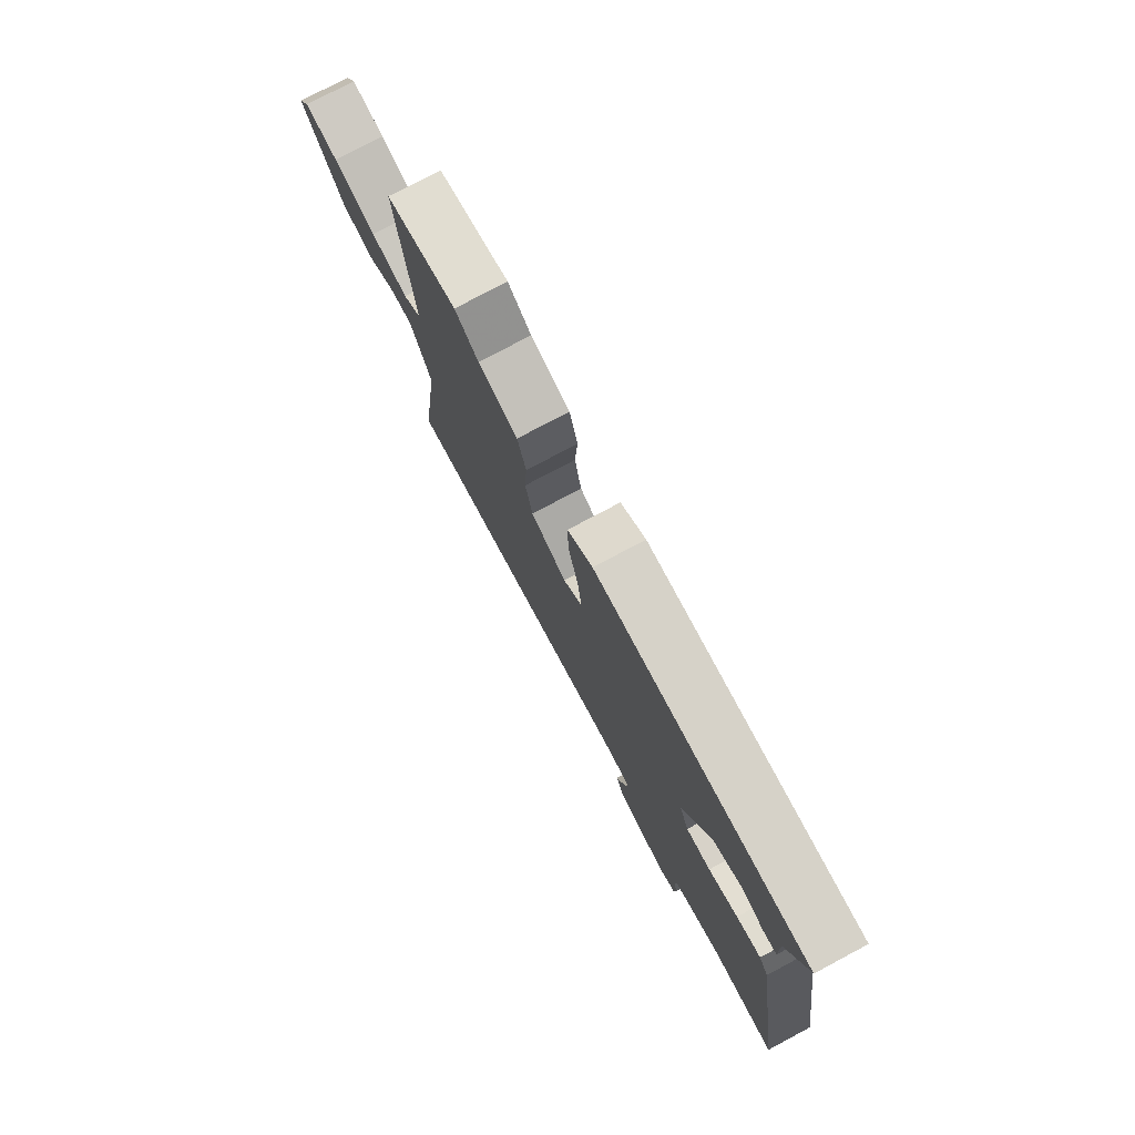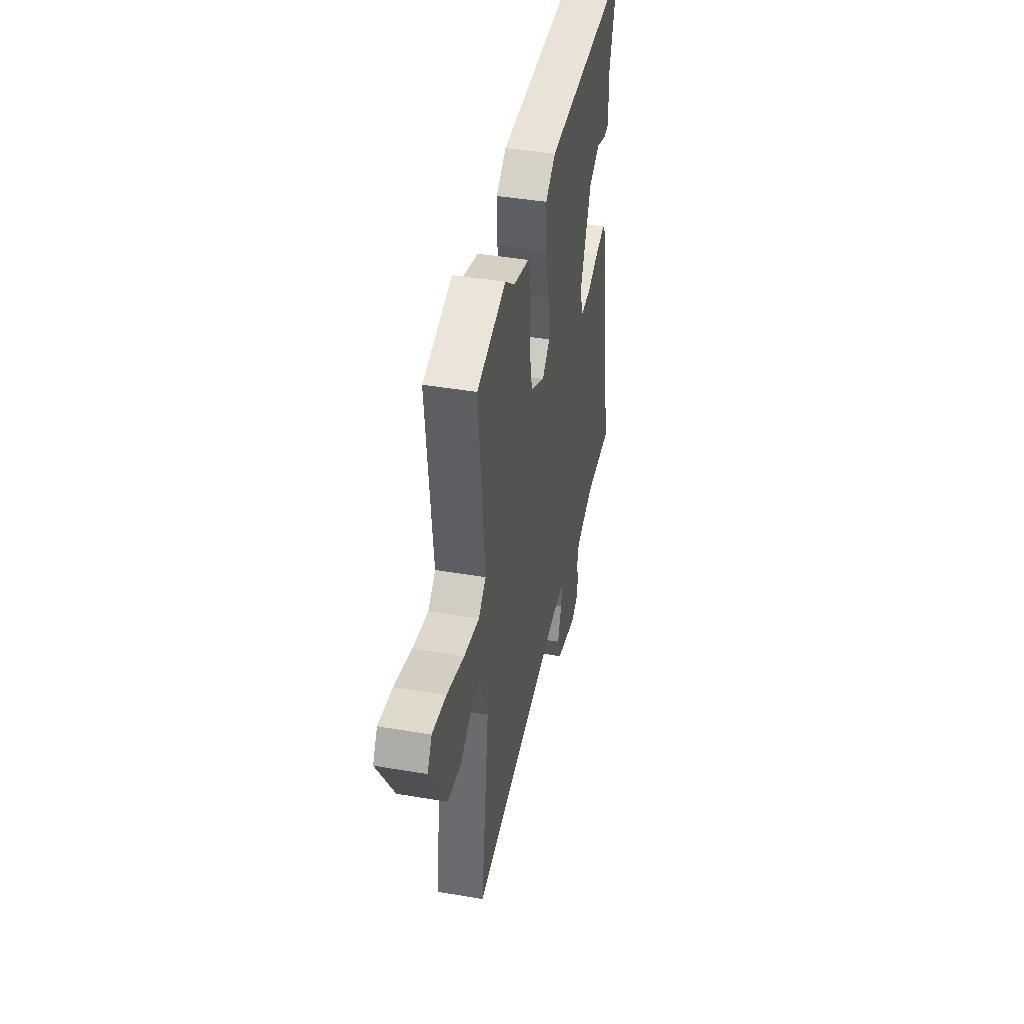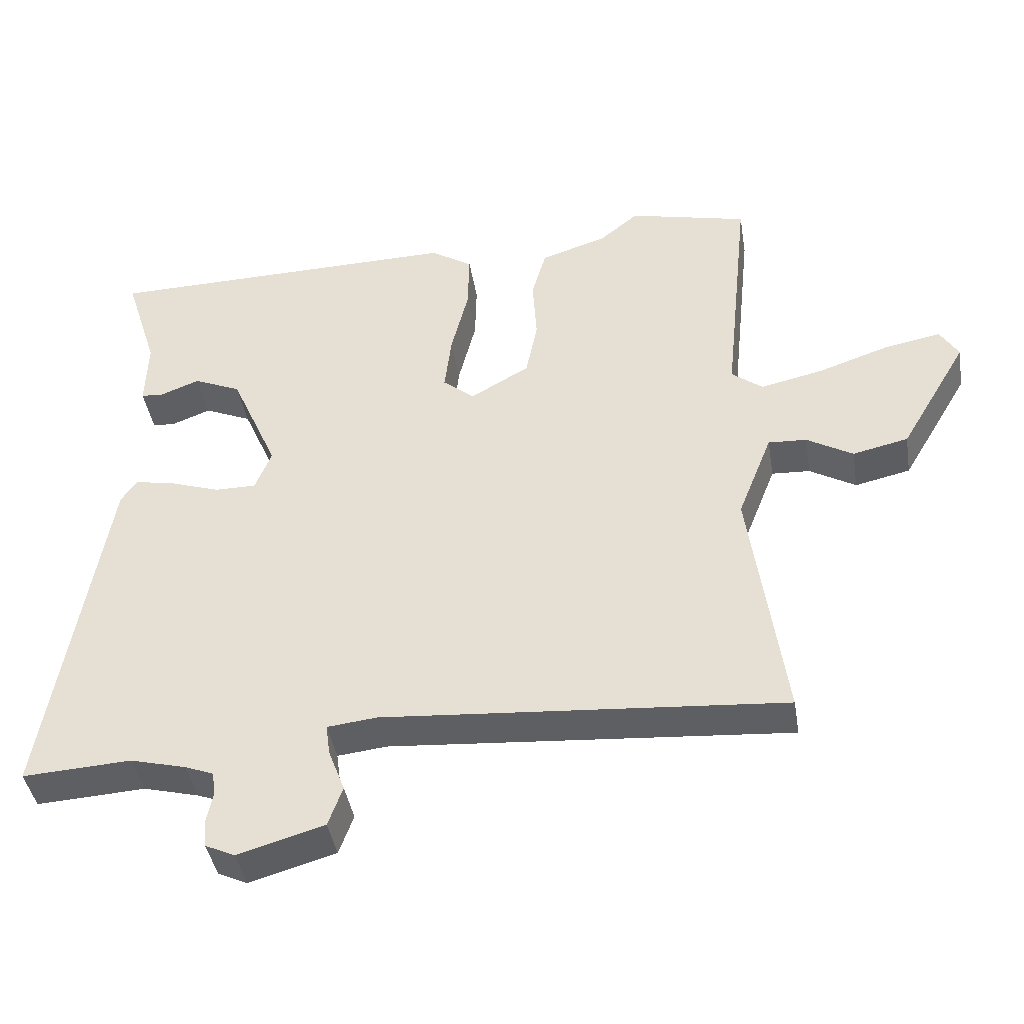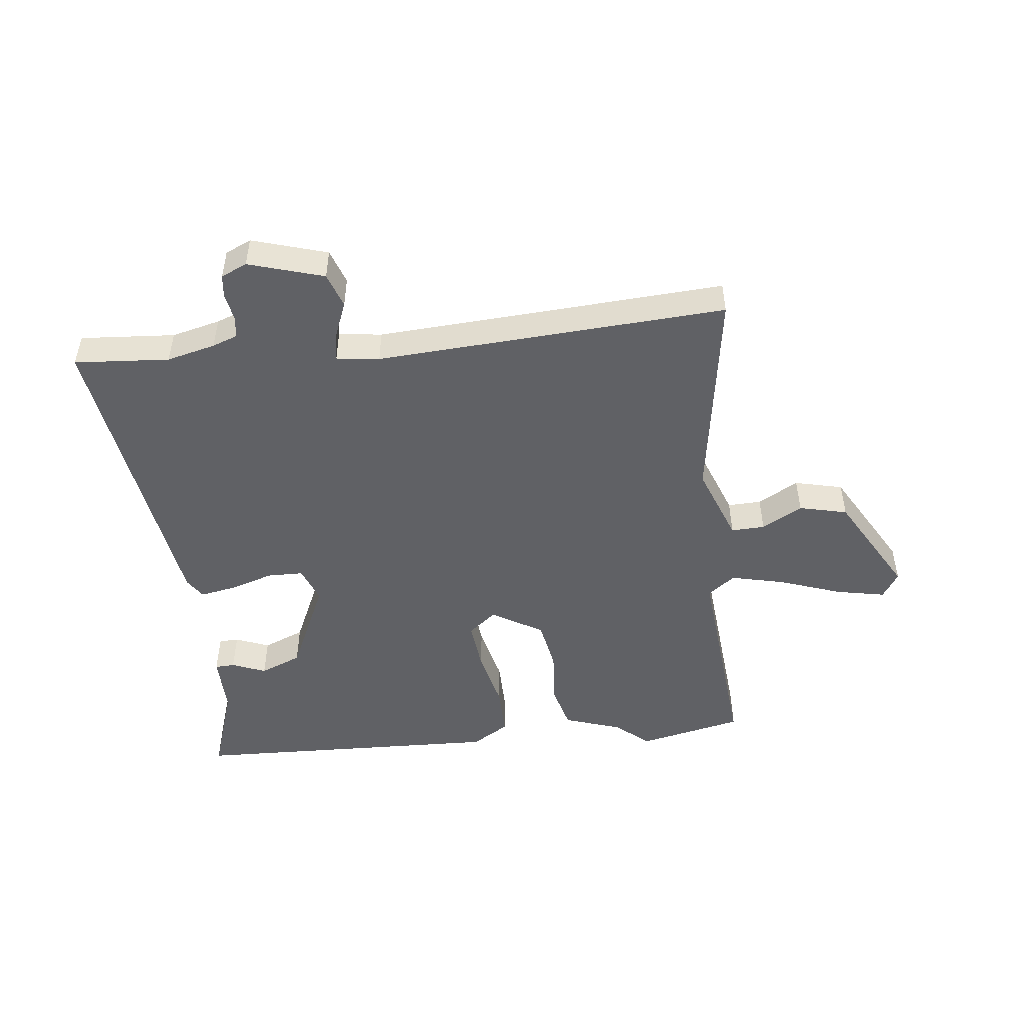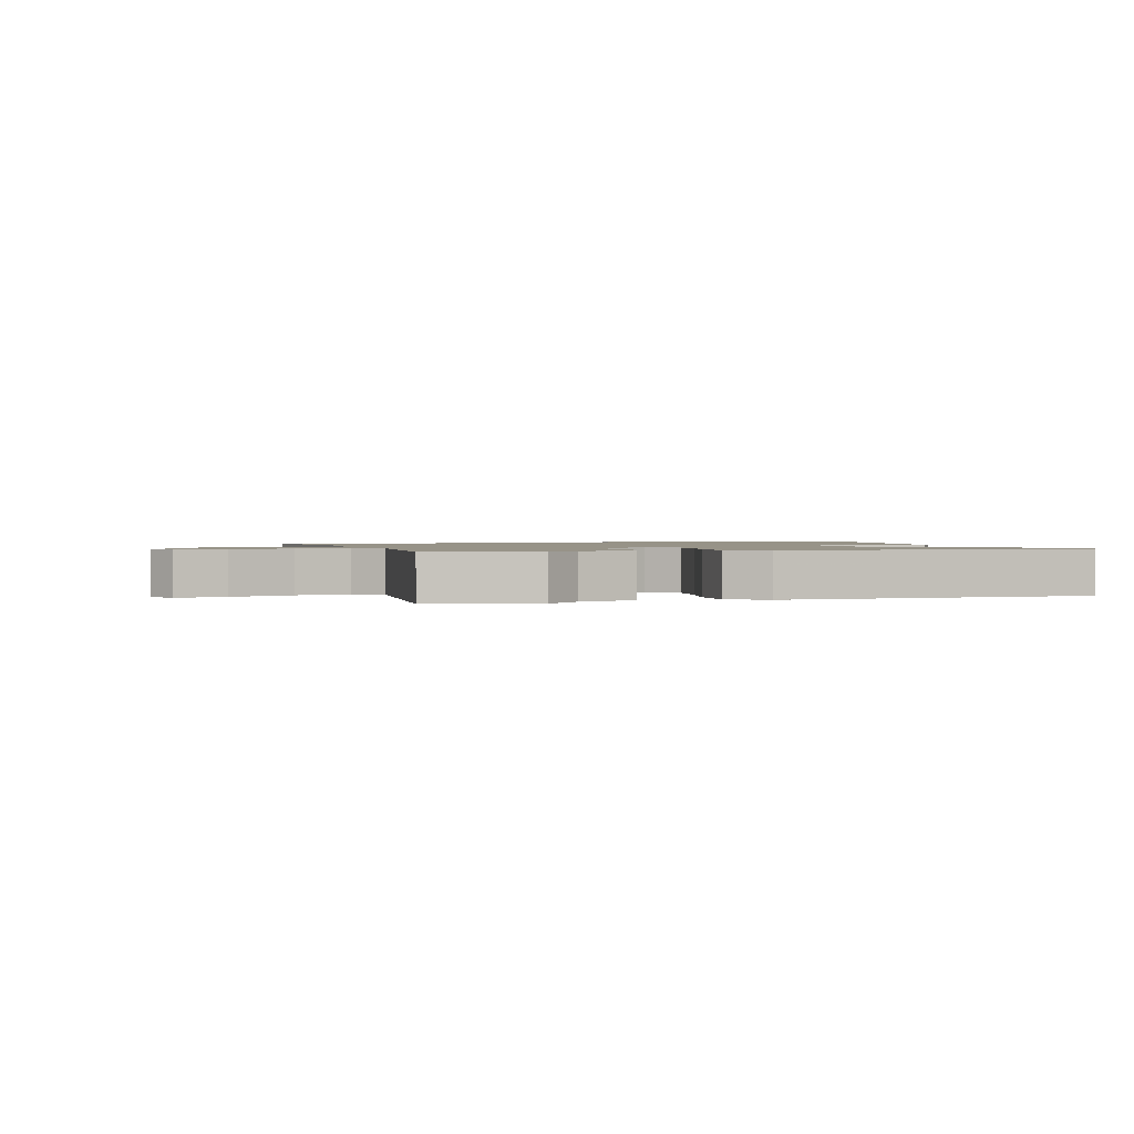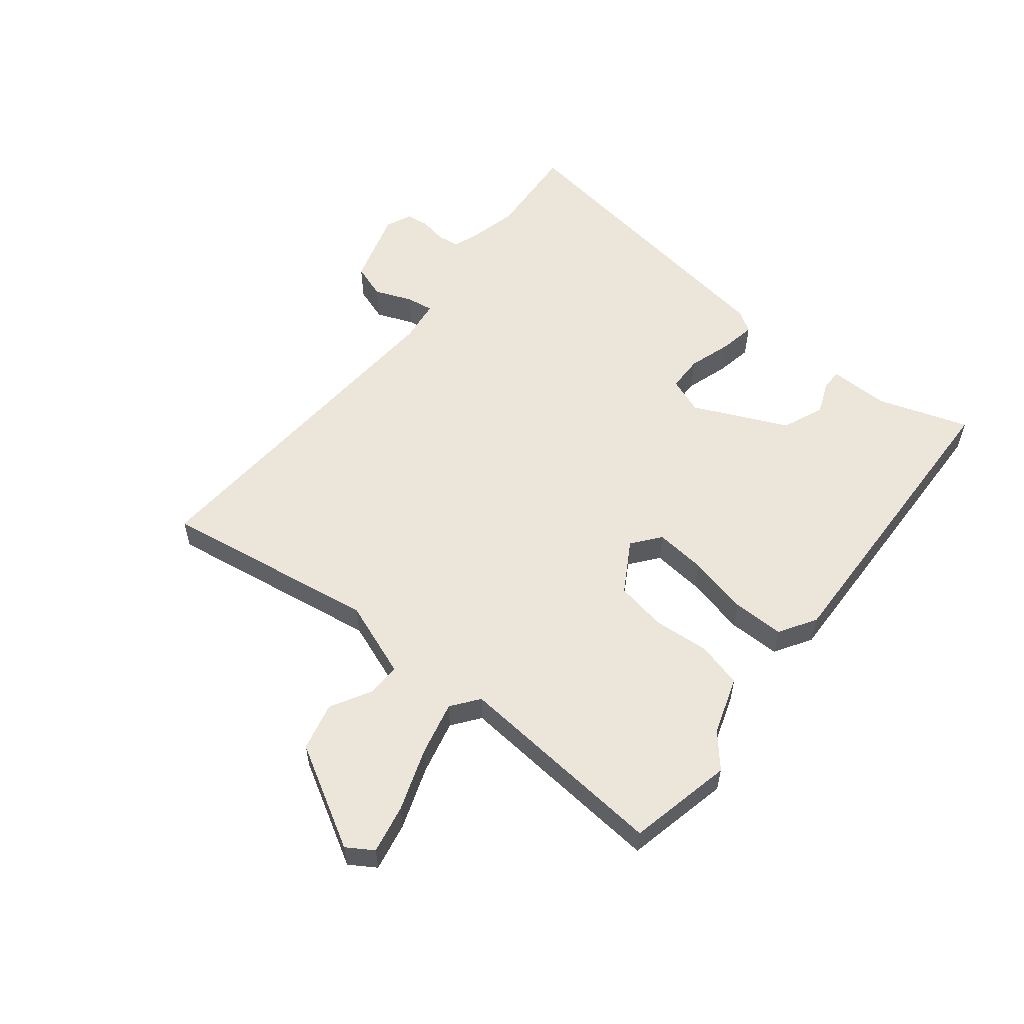
<metadata>
{"format":"obj","ext":"obj","renderer":"f3d","projection":"perspective","resolution":1024,"background":"white","views":[{"elev":77.3,"azim":62.0,"up":"+Z"},{"elev":42.8,"azim":-78.5,"up":"+Z"},{"elev":-41.8,"azim":-170.7,"up":"+Z"},{"elev":-49.0,"azim":-174.5,"up":"+Y"},{"elev":1.3,"azim":-17.3,"up":"+Y"},{"elev":56.5,"azim":-52.4,"up":"+Y"}]}
</metadata>
<code>
v 0.552 0.07 -0.503
v 0.393 0.07 -0.494
v 0.312 0.07 -0.515
v 0.27 0.07 -0.531
v 0.266 0.07 -0.568
v 0.275 0.07 -0.612
v 0.271 0.07 -0.651
v 0.228 0.07 -0.671
v 0.102 0.07 -0.635
v 0.081 0.07 -0.577
v 0.105 0.07 -0.514
v 0.111 0.07 -0.469
v 0.039 0.07 -0.461
v -0.545 0.07 -0.506
v -0.495 0.07 -0.144
v -0.545 0.07 -0.017
v -0.601 0.07 -0.02
v -0.668 0.07 -0.059
v -0.749 0.07 -0.041
v -0.848 0.07 0.127
v -0.821 0.07 0.171
v -0.739 0.07 0.156
v -0.635 0.07 0.121
v -0.544 0.07 0.101
v -0.499 0.07 0.136
v -0.536 0.07 0.492
v -0.362 0.07 0.533
v -0.305 0.07 0.486
v -0.209 0.07 0.456
v -0.188 0.07 0.381
v -0.194 0.07 0.287
v -0.177 0.07 0.202
v -0.091 0.07 0.153
v -0.045 0.07 0.191
v -0.055 0.07 0.276
v -0.08 0.07 0.377
v -0.082 0.07 0.463
v -0.021 0.07 0.502
v 0.501 0.07 0.493
v 0.453 0.07 0.341
v 0.456 0.07 0.241
v 0.423 0.07 0.239
v 0.366 0.07 0.261
v 0.297 0.07 0.231
v 0.228 0.07 0.073
v 0.252 0.07 0.013
v 0.312 0.07 0.013
v 0.384 0.07 0.037
v 0.444 0.07 0.049
v 0.467 0.07 0.015
v 0.552 0 -0.503
v 0.393 0 -0.494
v 0.312 0 -0.515
v 0.27 0 -0.531
v 0.266 0 -0.568
v 0.275 0 -0.612
v 0.271 0 -0.651
v 0.228 0 -0.671
v 0.102 0 -0.635
v 0.081 0 -0.577
v 0.105 0 -0.514
v 0.111 0 -0.469
v 0.039 0 -0.461
v -0.545 0 -0.506
v -0.495 0 -0.144
v -0.545 0 -0.017
v -0.601 0 -0.02
v -0.668 0 -0.059
v -0.749 0 -0.041
v -0.848 0 0.127
v -0.821 0 0.171
v -0.739 0 0.156
v -0.635 0 0.121
v -0.544 0 0.101
v -0.499 0 0.136
v -0.536 0 0.492
v -0.362 0 0.533
v -0.305 0 0.486
v -0.209 0 0.456
v -0.188 0 0.381
v -0.194 0 0.287
v -0.177 0 0.202
v -0.091 0 0.153
v -0.045 0 0.191
v -0.055 0 0.276
v -0.08 0 0.377
v -0.082 0 0.463
v -0.021 0 0.502
v 0.501 0 0.493
v 0.453 0 0.341
v 0.456 0 0.241
v 0.423 0 0.239
v 0.366 0 0.261
v 0.297 0 0.231
v 0.228 0 0.073
v 0.252 0 0.013
v 0.312 0 0.013
v 0.384 0 0.037
v 0.444 0 0.049
v 0.467 0 0.015
f 50 1 2
f 49 50 2
f 48 49 2
f 47 48 2
f 46 47 2 3
f 45 46 3 4
f 40 41 42 43
f 40 43 44
f 39 40 44
f 38 39 44
f 37 38 44
f 36 37 44
f 35 36 44
f 34 35 44 45
f 28 29 30 31
f 28 31 32
f 27 28 32
f 26 27 32
f 25 26 32
f 24 25 32 33
f 21 22 23
f 20 21 23
f 19 20 23
f 18 19 23
f 17 18 23
f 16 17 23 24
f 15 16 24 33
f 13 14 15 33
f 9 10 11
f 8 9 11
f 7 8 11
f 6 7 11
f 5 6 11
f 5 11 12
f 4 5 12
f 45 4 12
f 33 34 45
f 13 33 45
f 12 13 45
f 52 51 100
f 52 100 99
f 52 99 98
f 52 98 97
f 53 52 97 96
f 54 53 96 95
f 93 92 91 90
f 94 93 90
f 94 90 89
f 94 89 88
f 94 88 87
f 94 87 86
f 94 86 85
f 95 94 85 84
f 81 80 79 78
f 82 81 78
f 82 78 77
f 82 77 76
f 82 76 75
f 83 82 75 74
f 73 72 71
f 73 71 70
f 73 70 69
f 73 69 68
f 73 68 67
f 74 73 67 66
f 83 74 66 65
f 83 65 64 63
f 61 60 59
f 61 59 58
f 61 58 57
f 61 57 56
f 61 56 55
f 62 61 55
f 62 55 54
f 62 54 95
f 95 84 83
f 95 83 63
f 95 63 62
f 1 51 52 2
f 2 52 53 3
f 3 53 54 4
f 4 54 55 5
f 5 55 56 6
f 6 56 57 7
f 7 57 58 8
f 8 58 59 9
f 9 59 60 10
f 10 60 61 11
f 11 61 62 12
f 12 62 63 13
f 13 63 64 14
f 14 64 65 15
f 15 65 66 16
f 16 66 67 17
f 17 67 68 18
f 18 68 69 19
f 19 69 70 20
f 20 70 71 21
f 21 71 72 22
f 22 72 73 23
f 23 73 74 24
f 24 74 75 25
f 25 75 76 26
f 26 76 77 27
f 27 77 78 28
f 28 78 79 29
f 29 79 80 30
f 30 80 81 31
f 31 81 82 32
f 32 82 83 33
f 33 83 84 34
f 34 84 85 35
f 35 85 86 36
f 36 86 87 37
f 37 87 88 38
f 38 88 89 39
f 39 89 90 40
f 40 90 91 41
f 41 91 92 42
f 42 92 93 43
f 43 93 94 44
f 44 94 95 45
f 45 95 96 46
f 46 96 97 47
f 47 97 98 48
f 48 98 99 49
f 49 99 100 50
f 50 100 51 1

</code>
